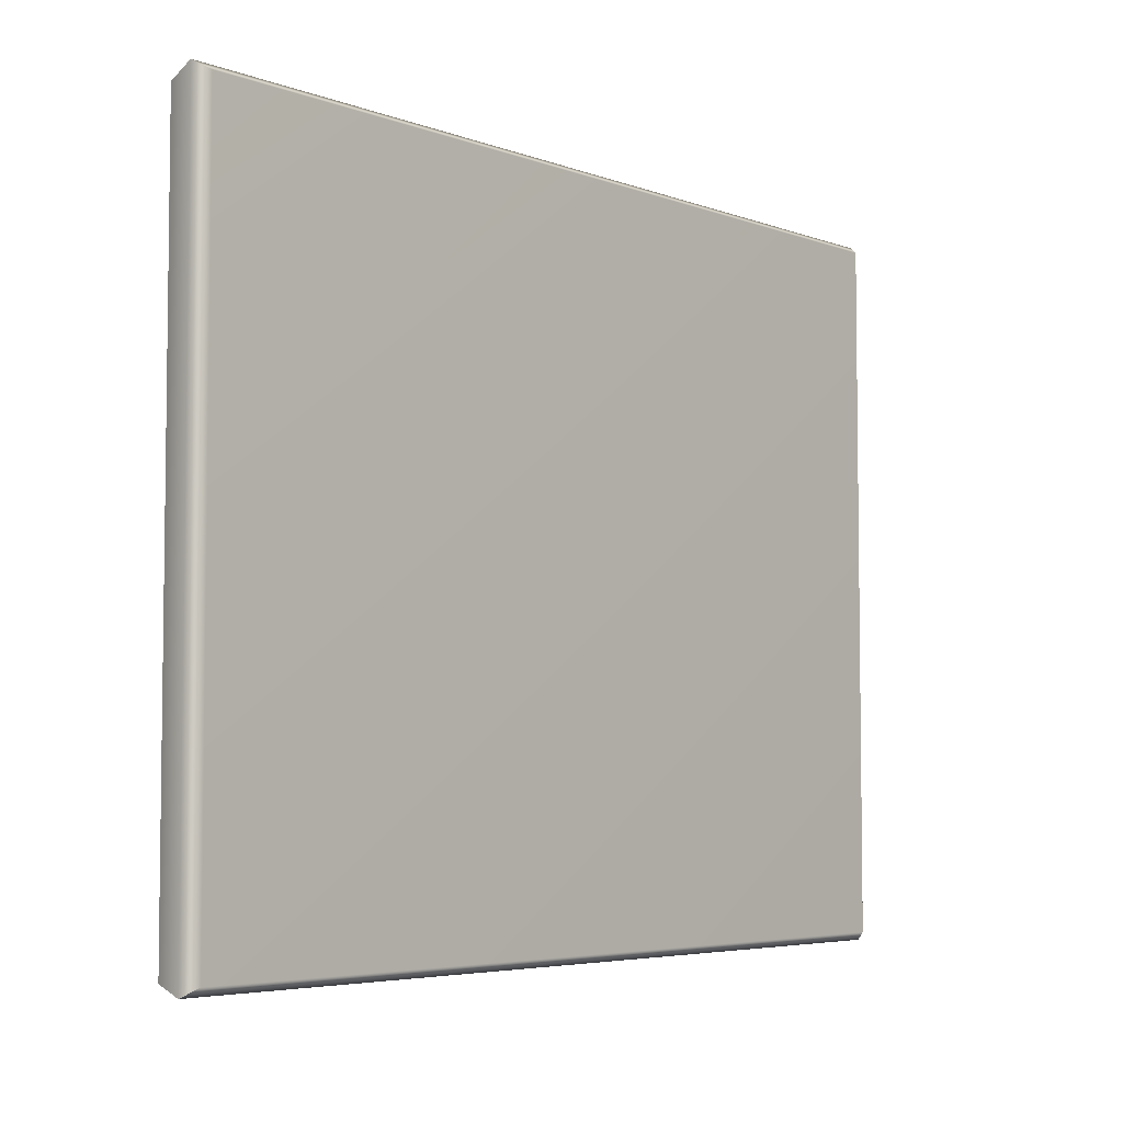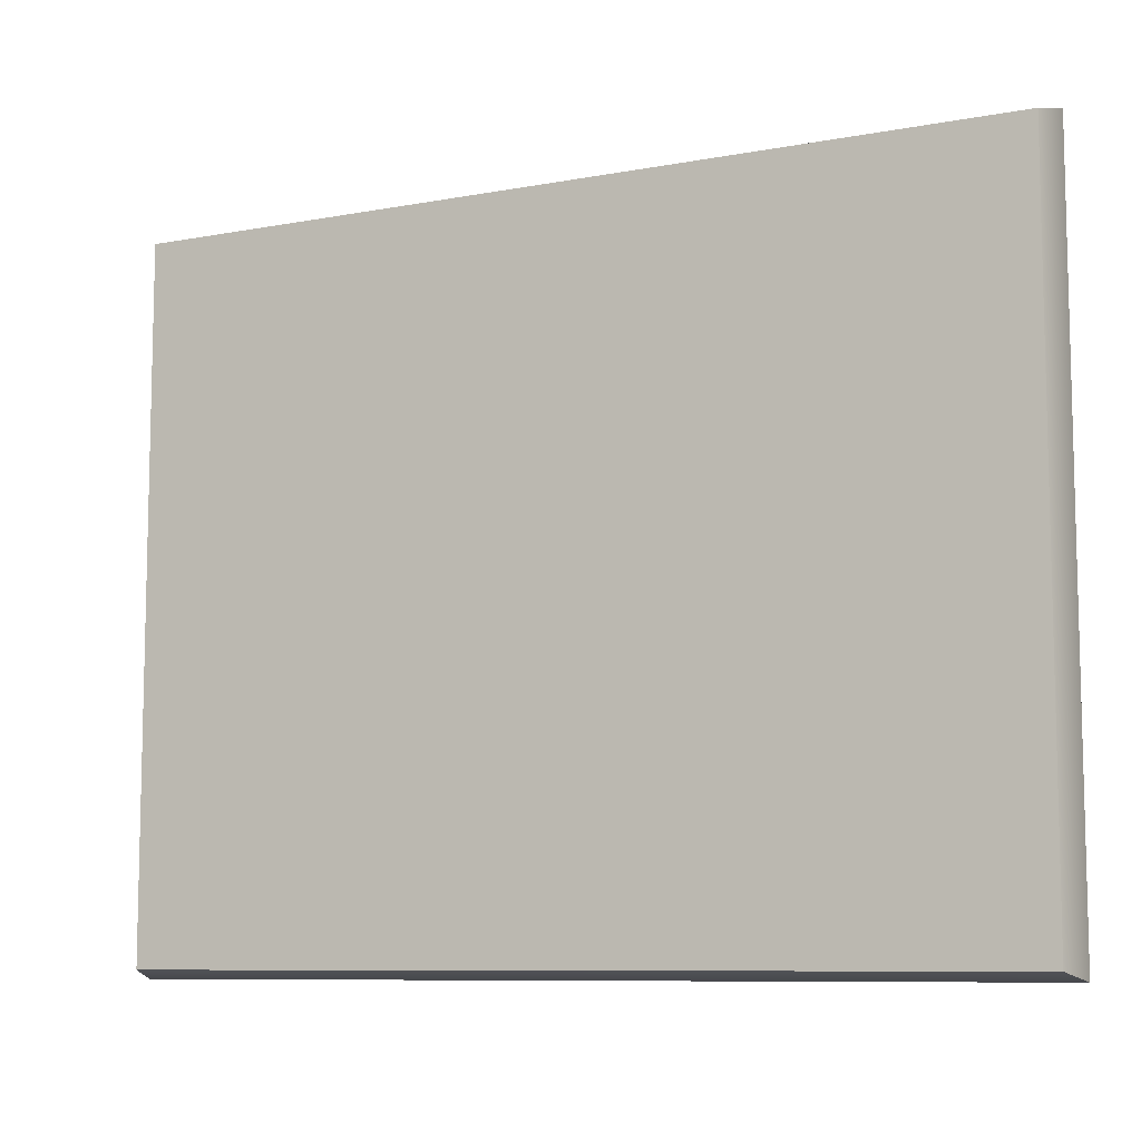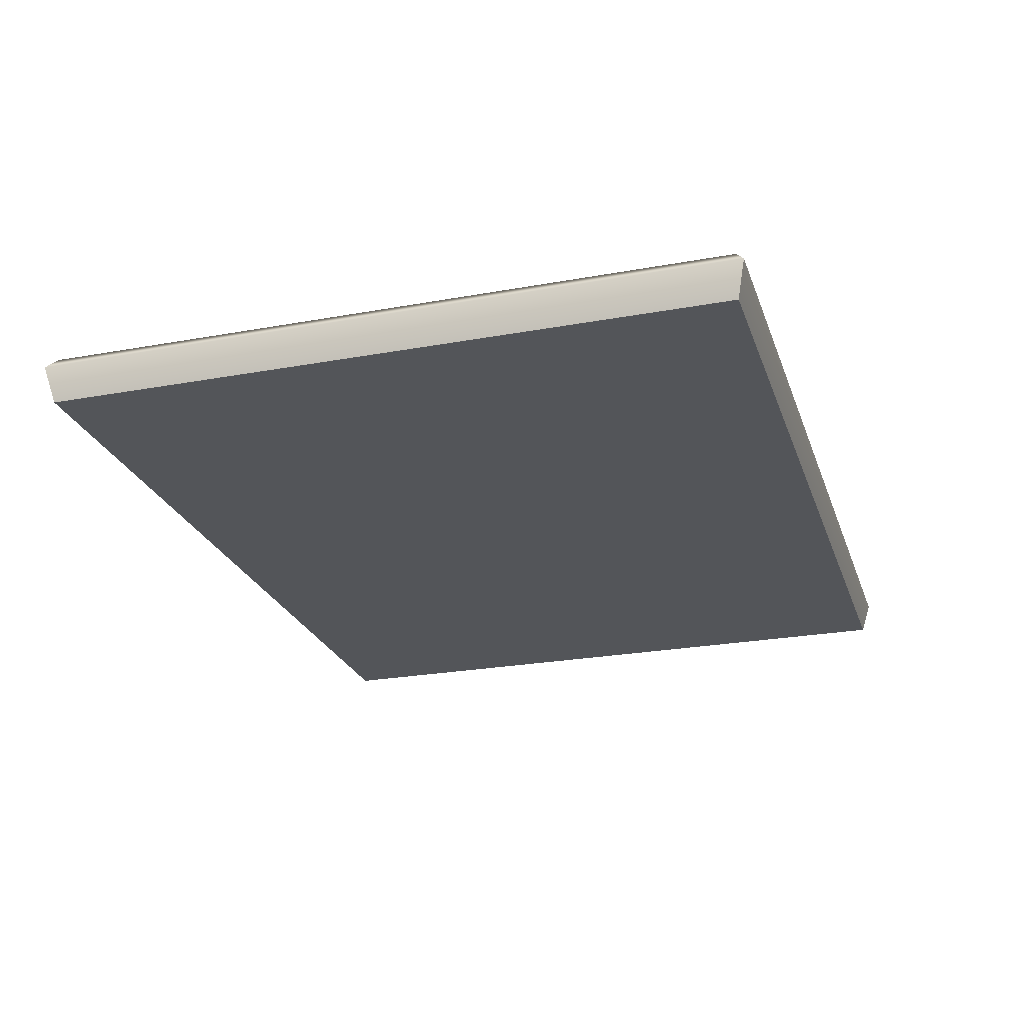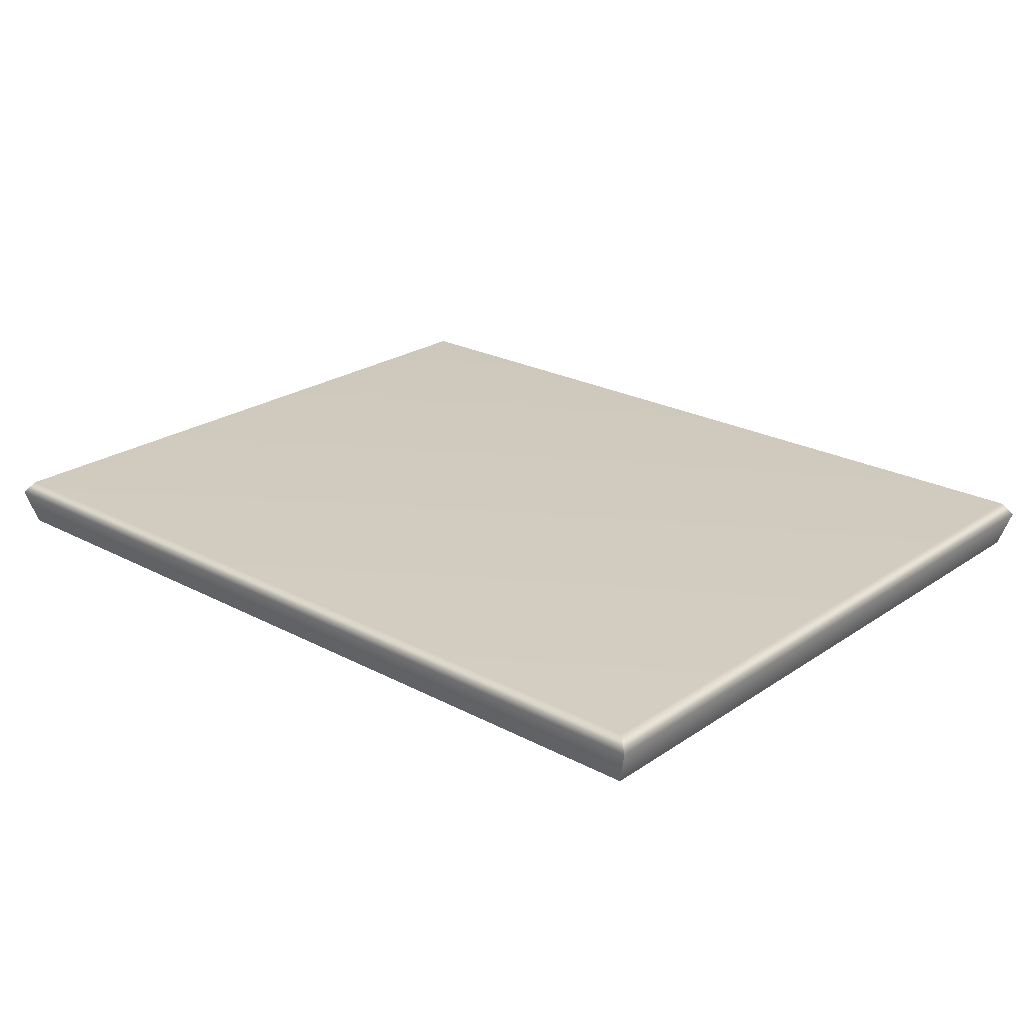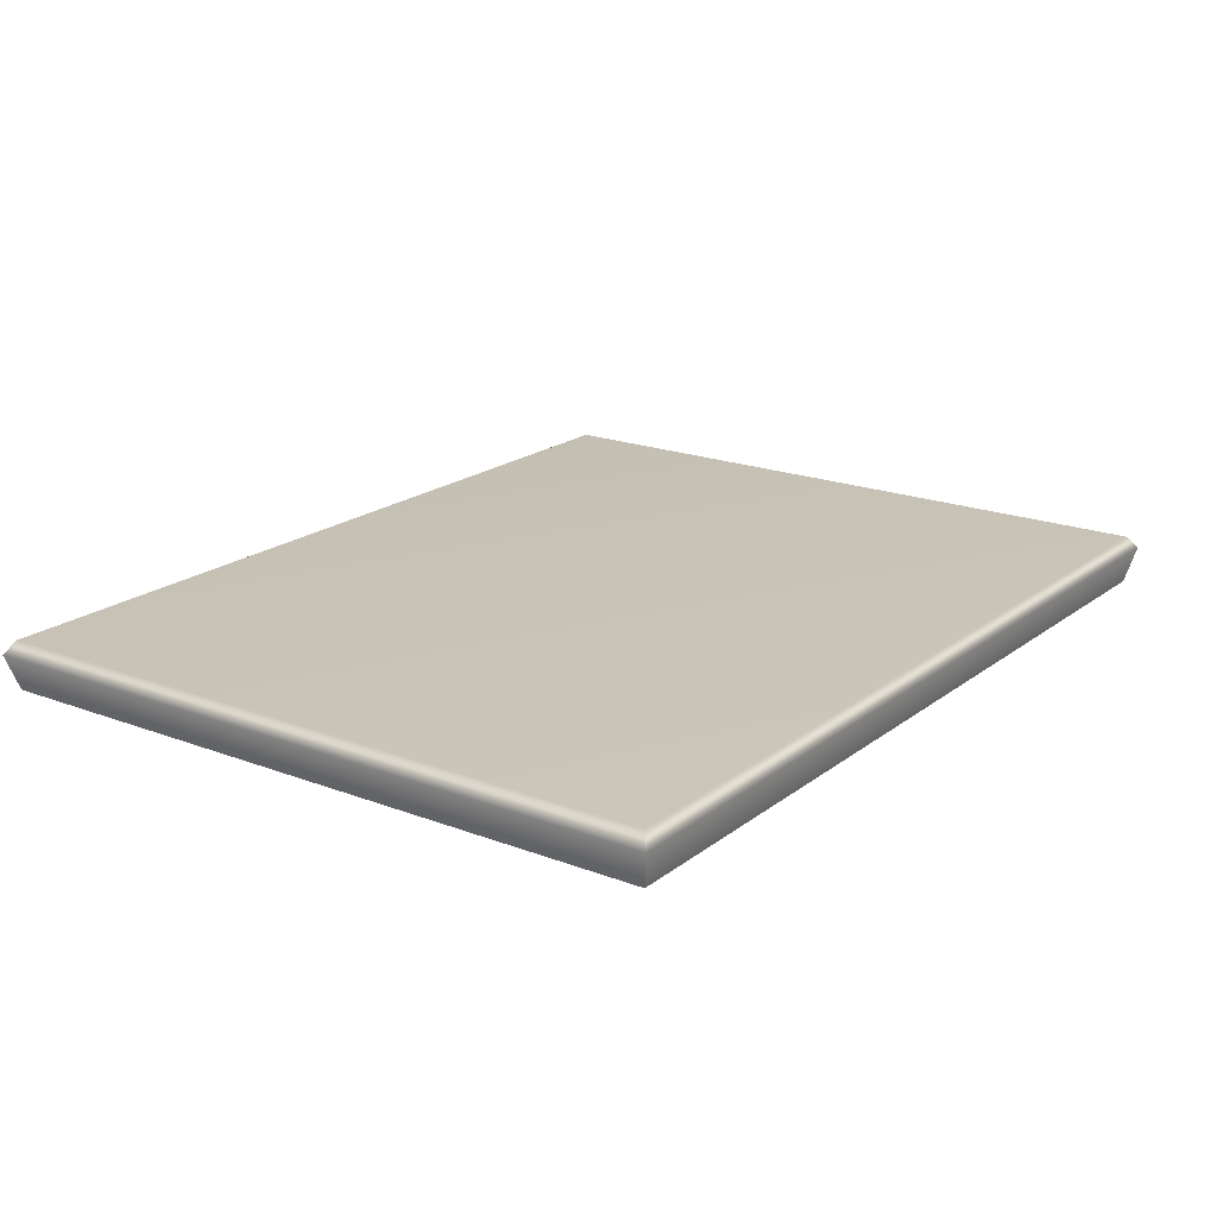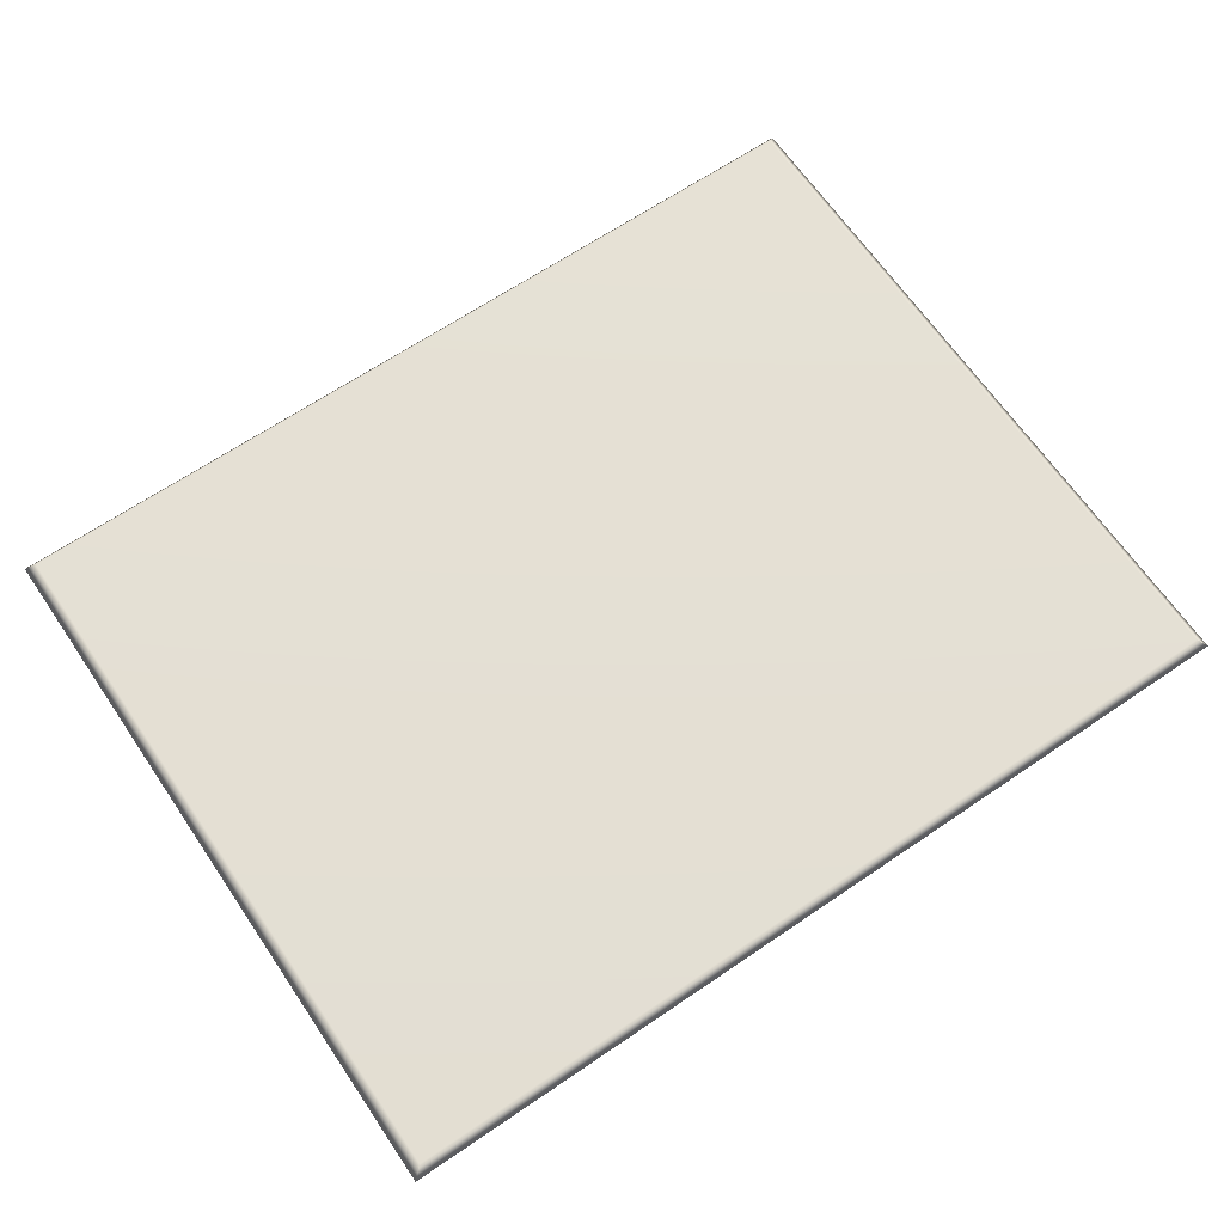
<metadata>
{"format":"obj","ext":"obj","renderer":"f3d","projection":"perspective","resolution":1024,"background":"white","views":[{"elev":-5.0,"azim":130.6,"up":"+Z"},{"elev":-8.8,"azim":26.8,"up":"+Z"},{"elev":-24.4,"azim":-73.2,"up":"+Y"},{"elev":23.6,"azim":41.6,"up":"+Y"},{"elev":19.5,"azim":125.6,"up":"+Y"},{"elev":66.0,"azim":-34.3,"up":"+Y"}]}
</metadata>
<code>
g default
v -5.112 3.497 2.333
v 0.3667 3.497 2.333
v -5.112 3.8 2.333
v 0.3667 3.8 2.333
v -5.112 3.8 -2.006
v 0.3667 3.8 -2.006
v -5.112 3.497 -2.006
v 0.3667 3.497 -2.006
v -5.181 3.72 -2.06
v -5.181 3.72 2.387
v 0.435 3.72 2.387
v 0.435 3.72 -2.06
g Ring1:Matt
f 10 11 4 3
f 3 4 6 5
f 5 6 12 9
f 7 8 2 1
f 11 12 6 4
f 9 10 3 5
f 7 1 10 9
f 1 2 11 10
f 2 8 12 11
f 9 12 8 7

</code>
